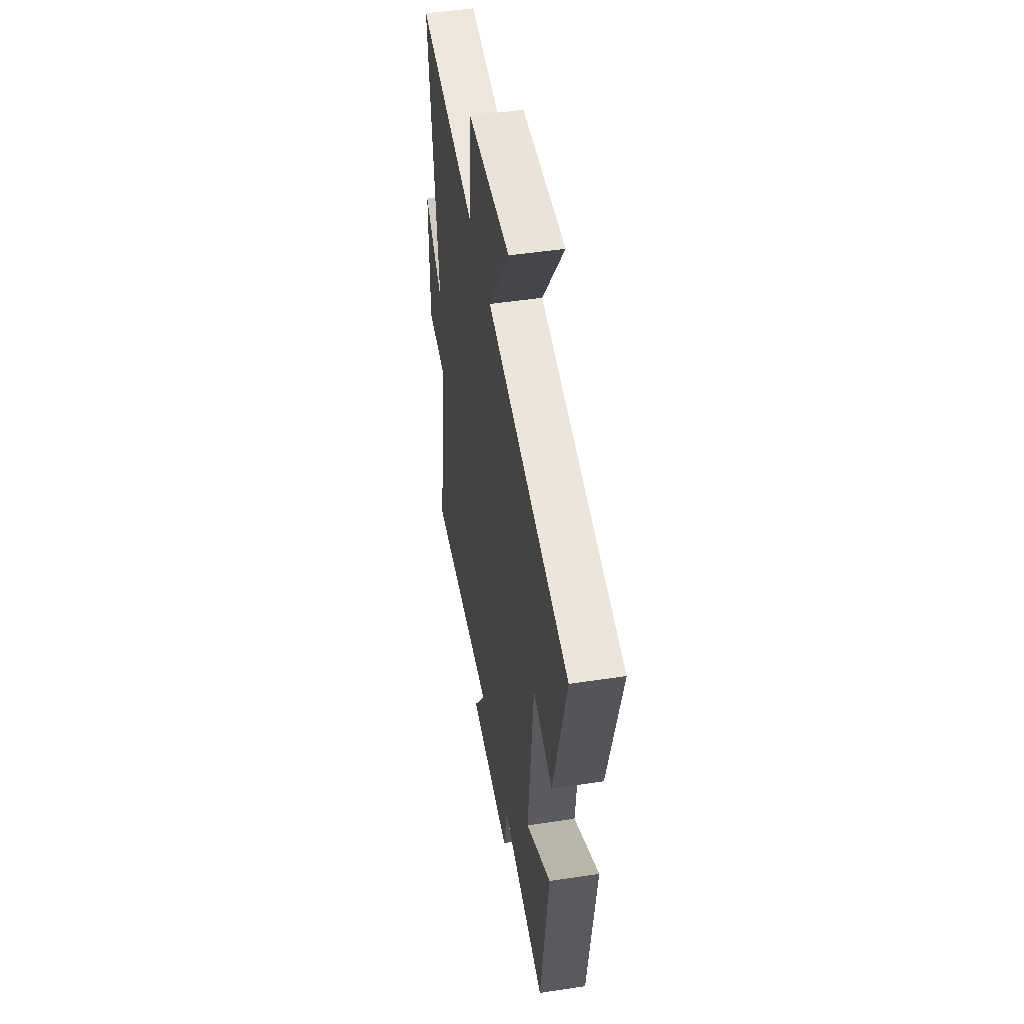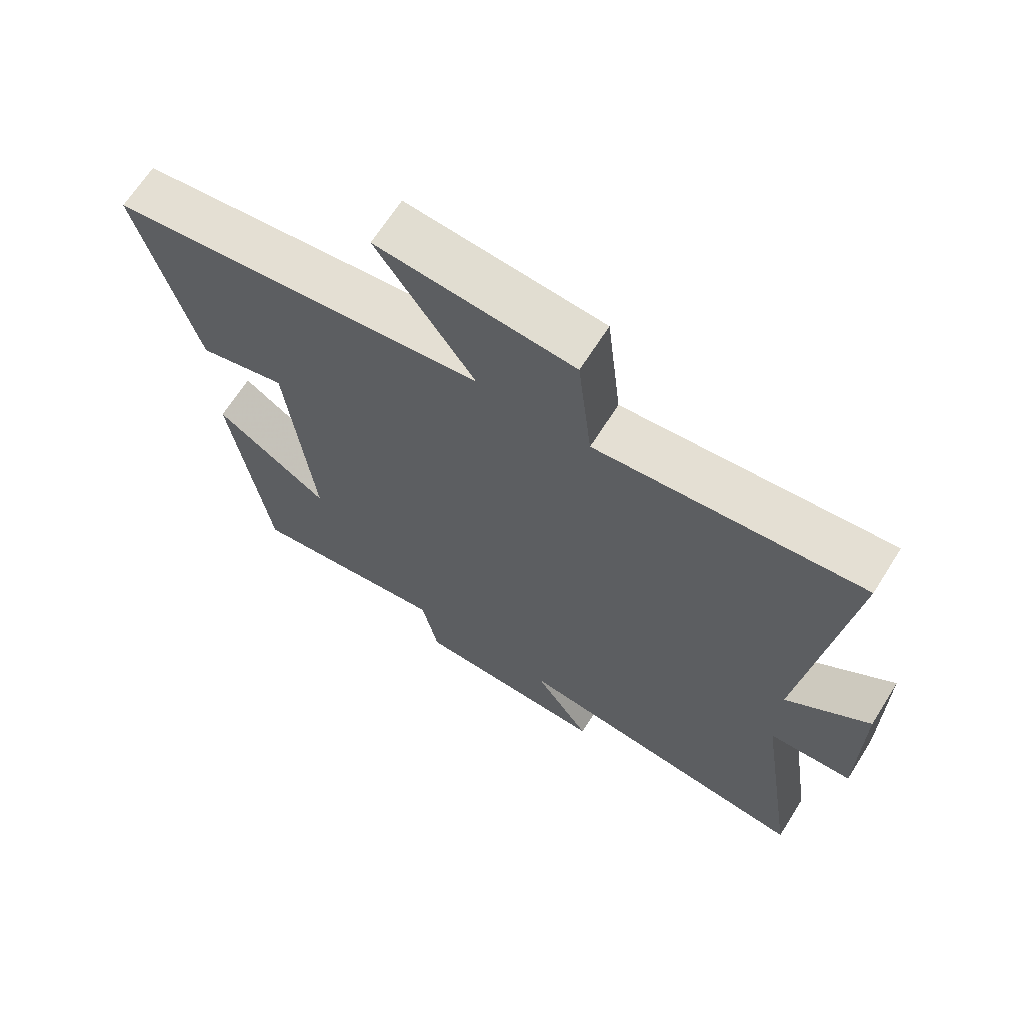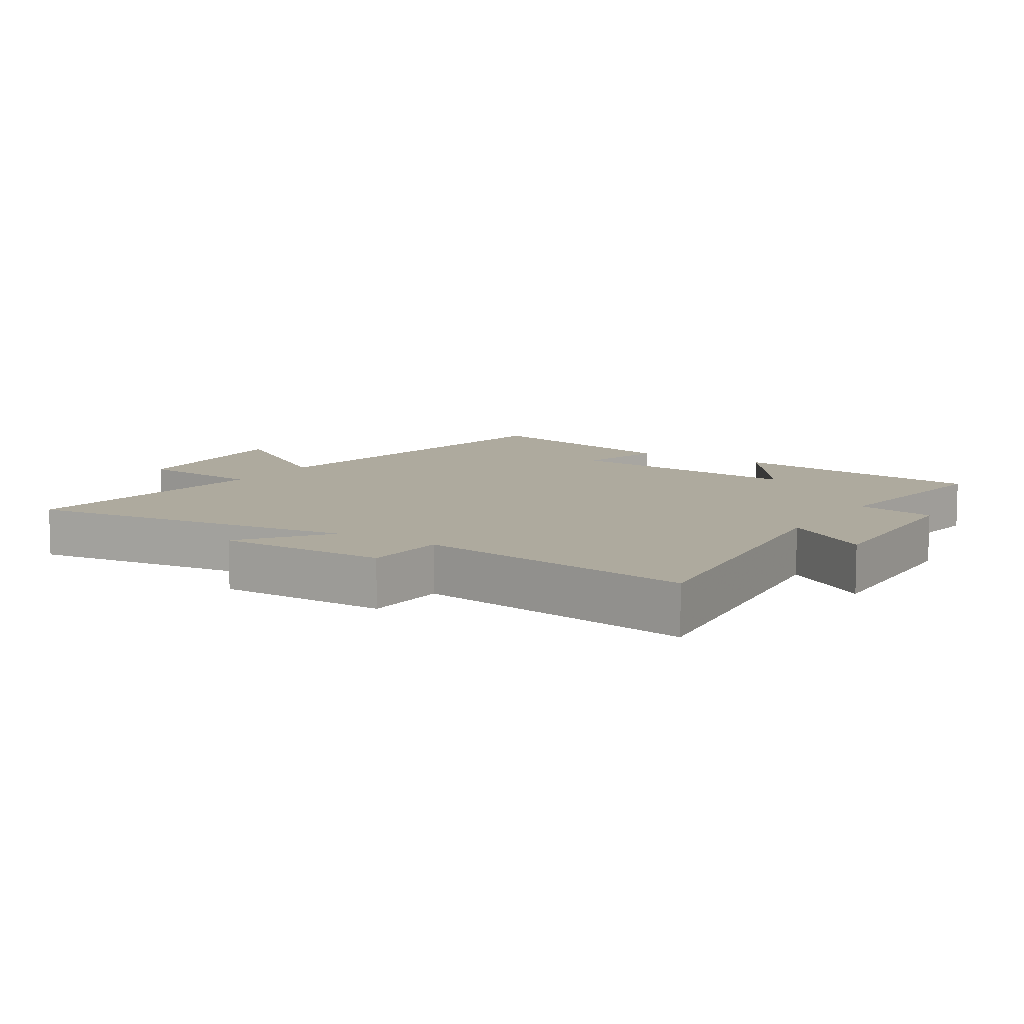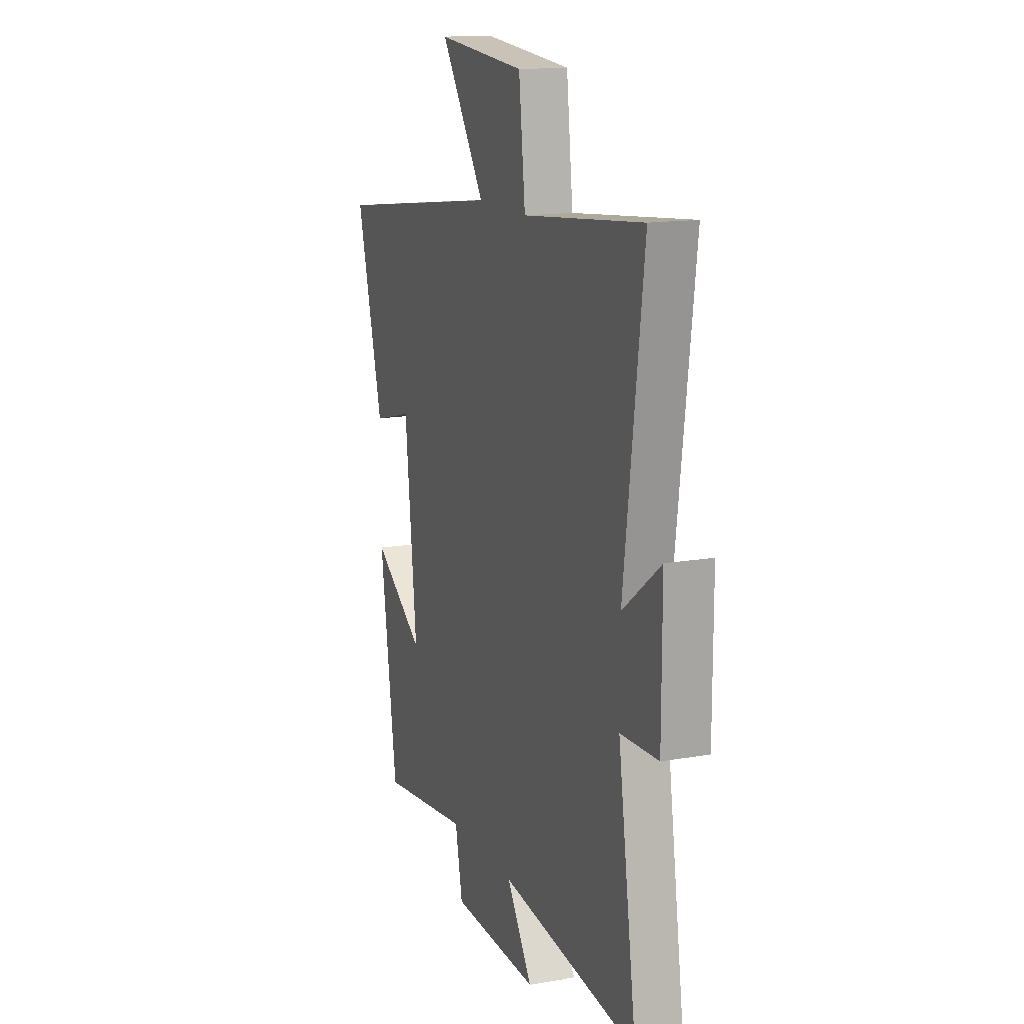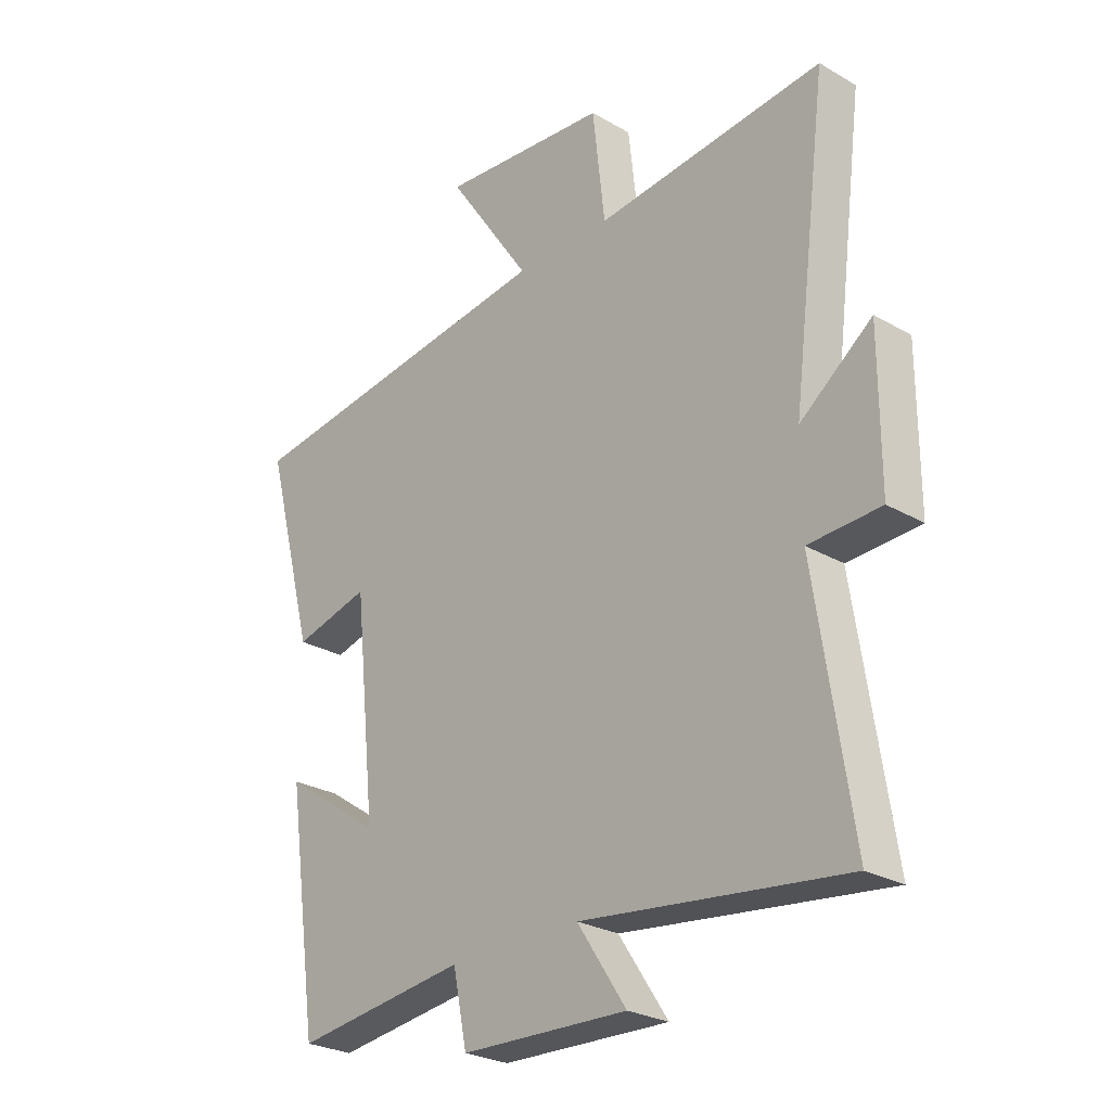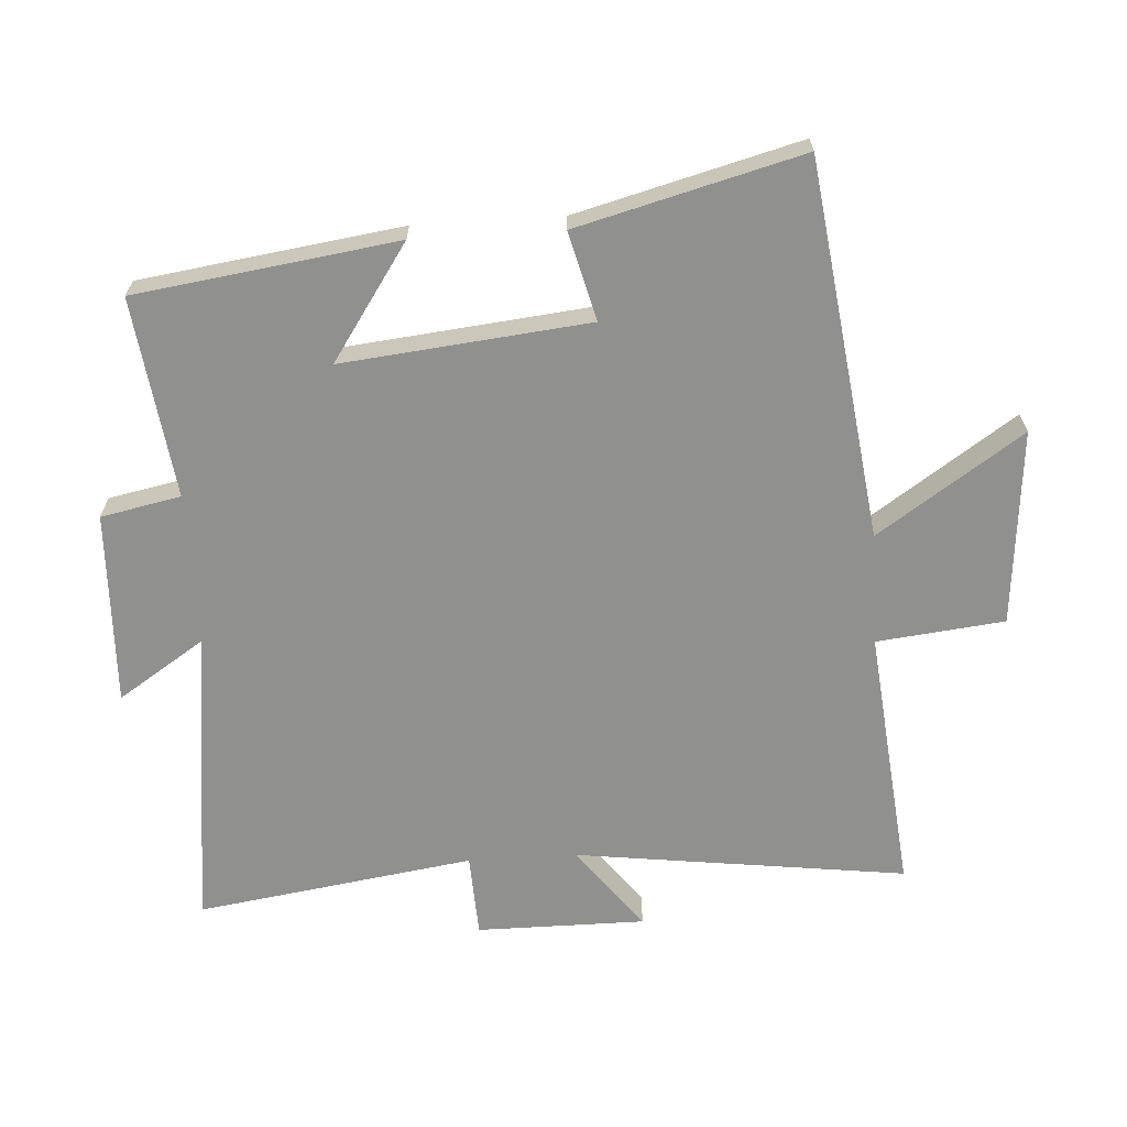
<metadata>
{"format":"obj","ext":"obj","renderer":"f3d","projection":"perspective","resolution":1024,"background":"white","views":[{"elev":48.5,"azim":-99.6,"up":"+Z"},{"elev":66.8,"azim":32.3,"up":"+Z"},{"elev":9.2,"azim":122.5,"up":"+Y"},{"elev":14.7,"azim":69.0,"up":"+Z"},{"elev":-26.5,"azim":47.8,"up":"+Z"},{"elev":-65.6,"azim":-86.5,"up":"+Y"}]}
</metadata>
<code>
v -0.443 0.07 -0.54
v -0.5 0.07 -0.141
v -0.325 0.07 -0.26
v -0.365 0.07 0.116
v -0.5 0.07 0.081
v -0.59 0.07 0.423
v -0.013 0.07 0.5
v -0.163 0.07 0.721
v 0.137 0.07 0.695
v 0.159 0.07 0.5
v 0.565 0.07 0.542
v 0.5 0.07 0.034
v 0.628 0.07 0.132
v 0.628 0.07 -0.126
v 0.5 0.07 -0.132
v 0.564 0.07 -0.557
v 0.097 0.07 -0.5
v 0.184 0.07 -0.632
v -0.112 0.07 -0.622
v -0.137 0.07 -0.5
v -0.443 0 -0.54
v -0.5 0 -0.141
v -0.325 0 -0.26
v -0.365 0 0.116
v -0.5 0 0.081
v -0.59 0 0.423
v -0.013 0 0.5
v -0.163 0 0.721
v 0.137 0 0.695
v 0.159 0 0.5
v 0.565 0 0.542
v 0.5 0 0.034
v 0.628 0 0.132
v 0.628 0 -0.126
v 0.5 0 -0.132
v 0.564 0 -0.557
v 0.097 0 -0.5
v 0.184 0 -0.632
v -0.112 0 -0.622
v -0.137 0 -0.5
f 17 18 19 20
f 15 16 17
f 15 17 20
f 12 13 14 15
f 12 15 20 1
f 10 11 12 1
f 7 8 9 10
f 6 7 10
f 5 6 10
f 4 5 10
f 3 4 10
f 1 2 3
f 1 3 10
f 40 39 38 37
f 37 36 35
f 40 37 35
f 35 34 33 32
f 21 40 35 32
f 21 32 31 30
f 30 29 28 27
f 30 27 26
f 30 26 25
f 30 25 24
f 30 24 23
f 23 22 21
f 30 23 21
f 1 21 22 2
f 2 22 23 3
f 3 23 24 4
f 4 24 25 5
f 5 25 26 6
f 6 26 27 7
f 7 27 28 8
f 8 28 29 9
f 9 29 30 10
f 10 30 31 11
f 11 31 32 12
f 12 32 33 13
f 13 33 34 14
f 14 34 35 15
f 15 35 36 16
f 16 36 37 17
f 17 37 38 18
f 18 38 39 19
f 19 39 40 20
f 20 40 21 1

</code>
